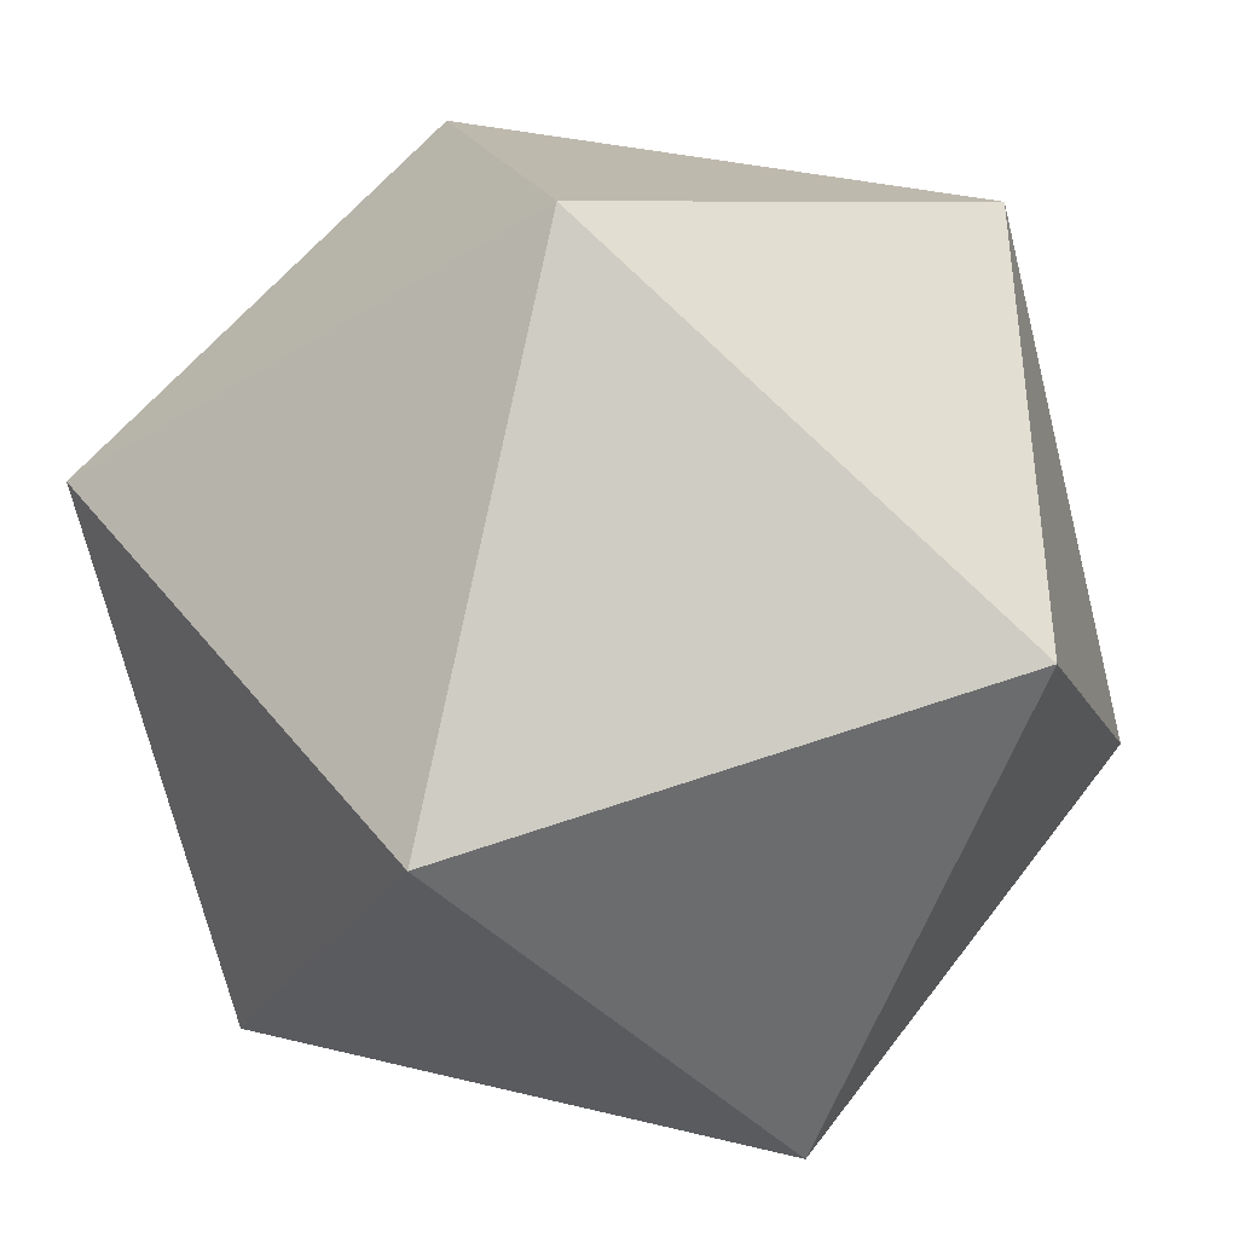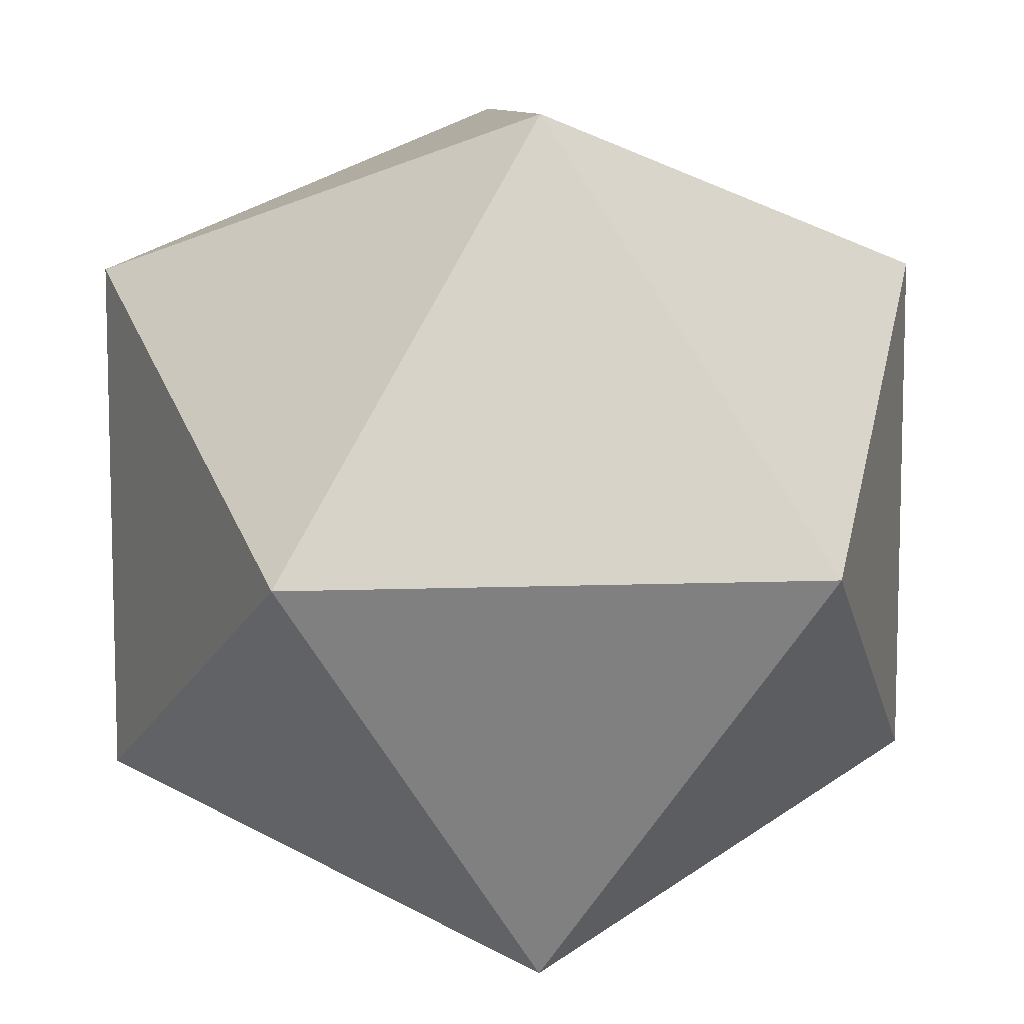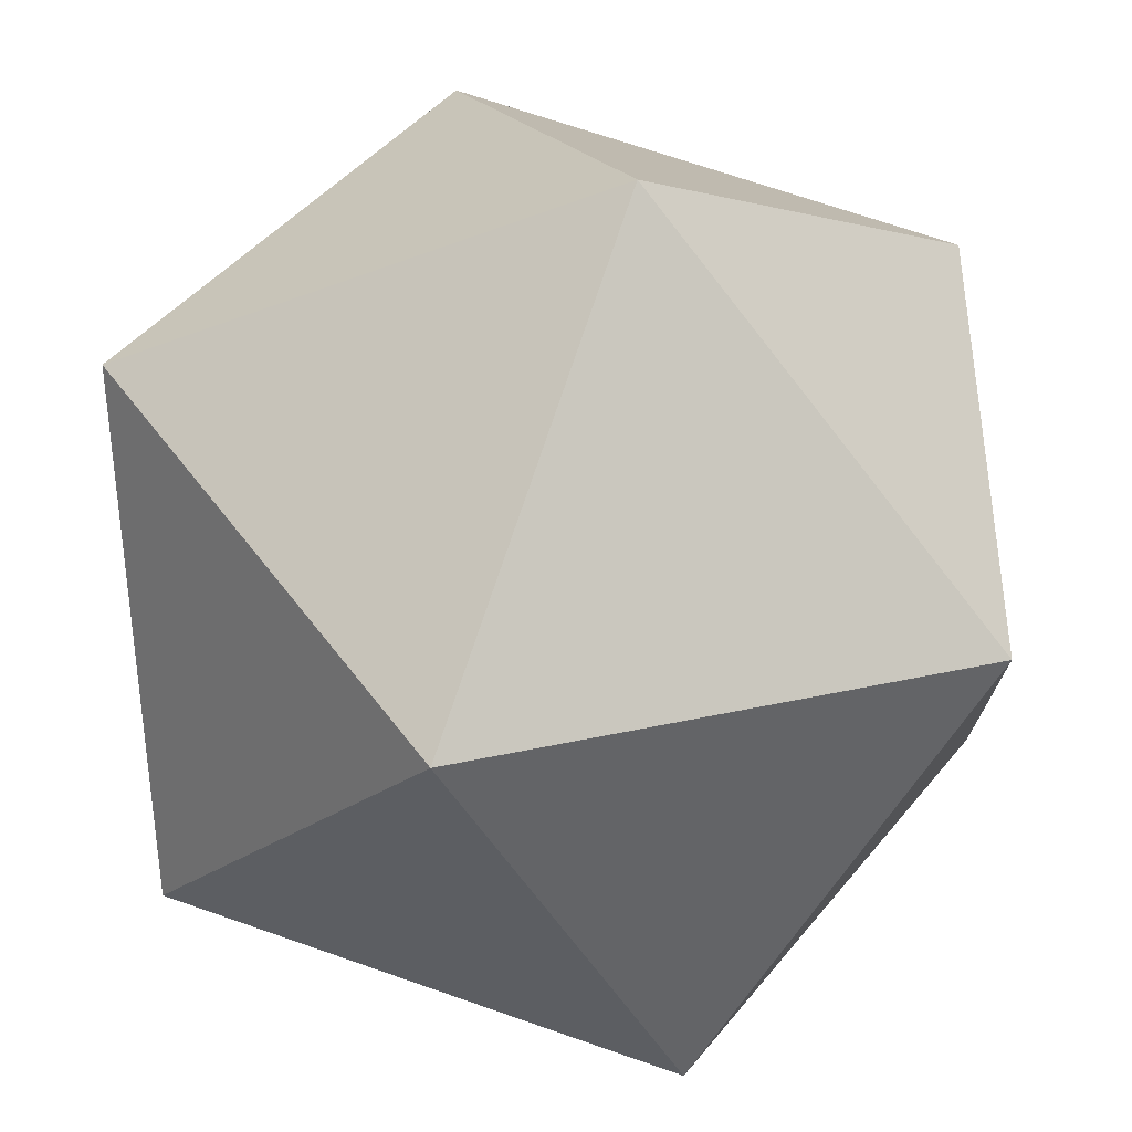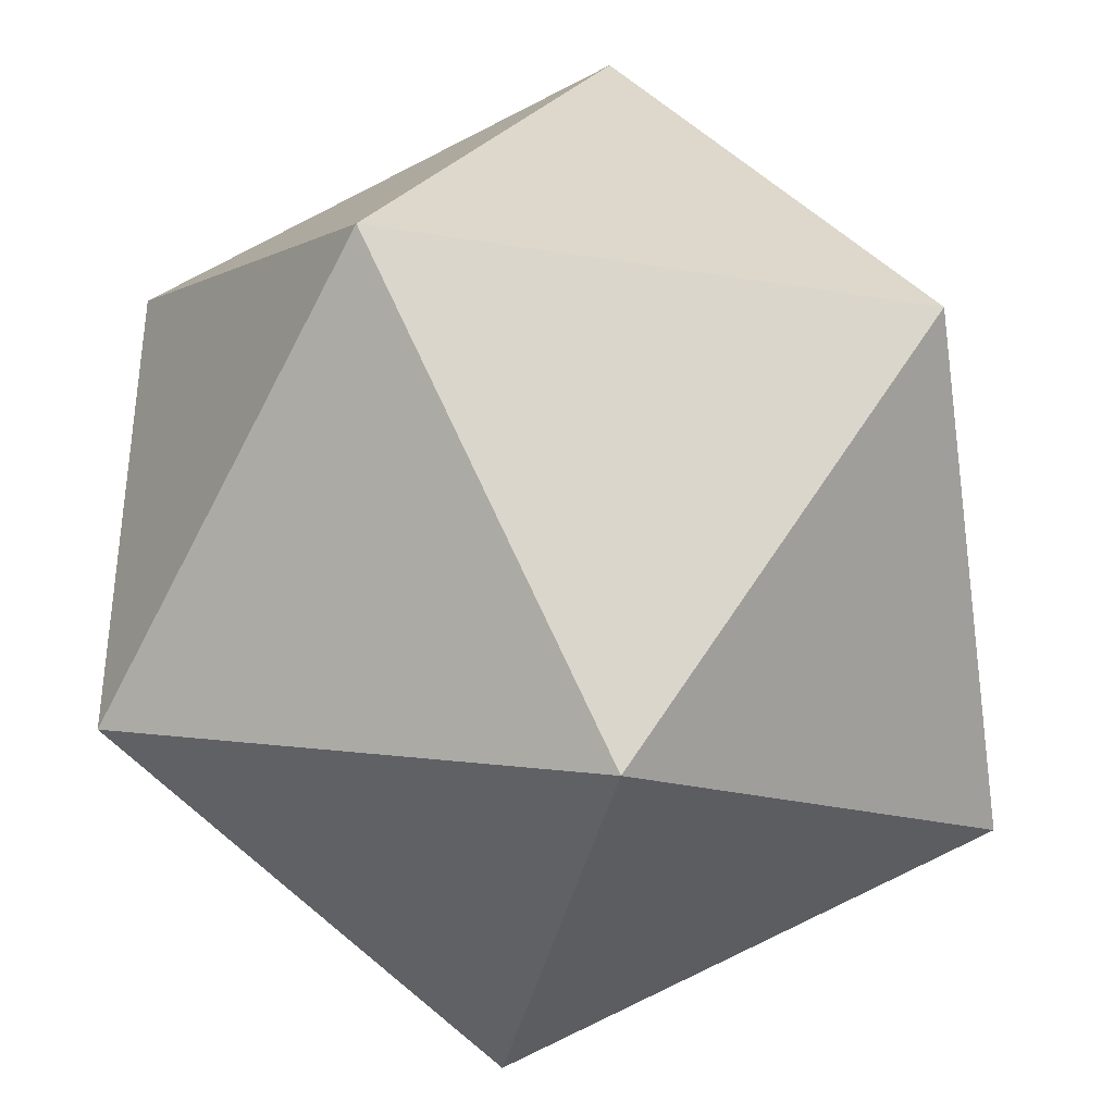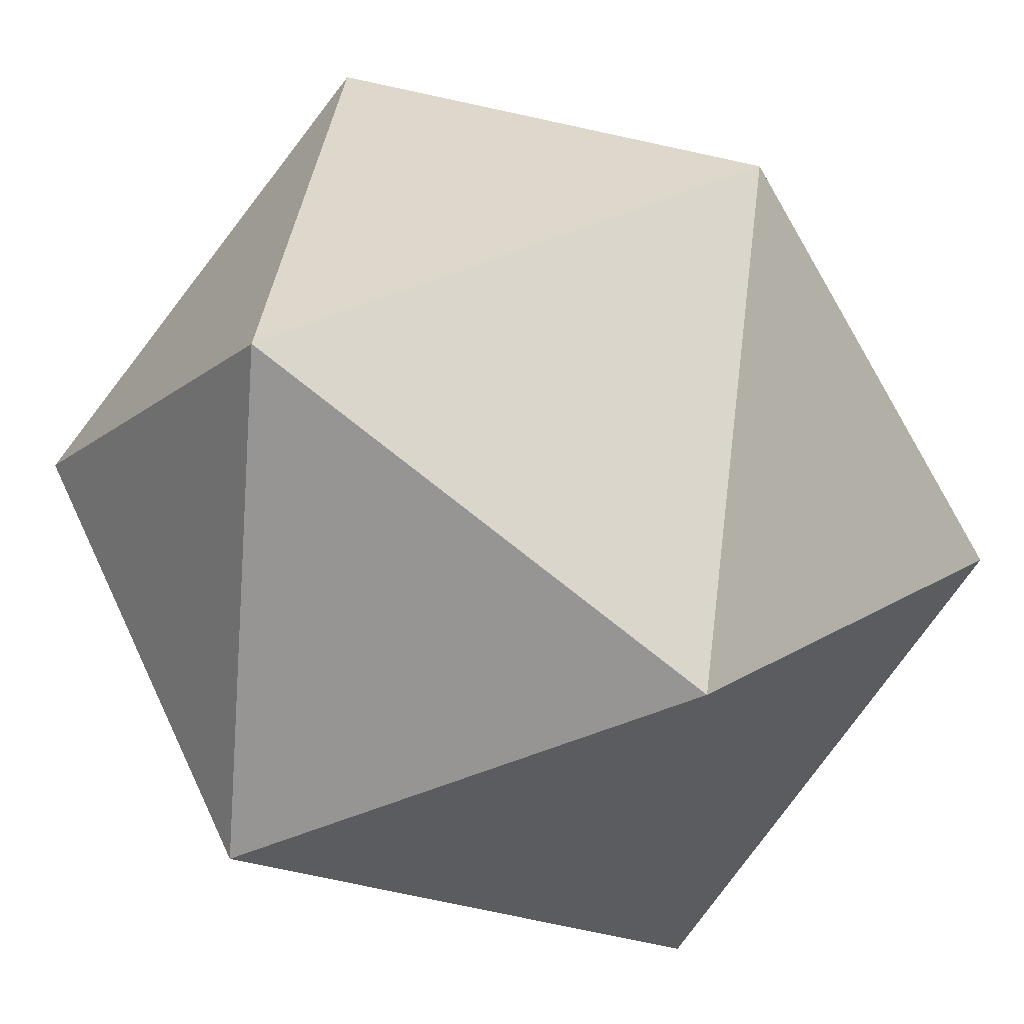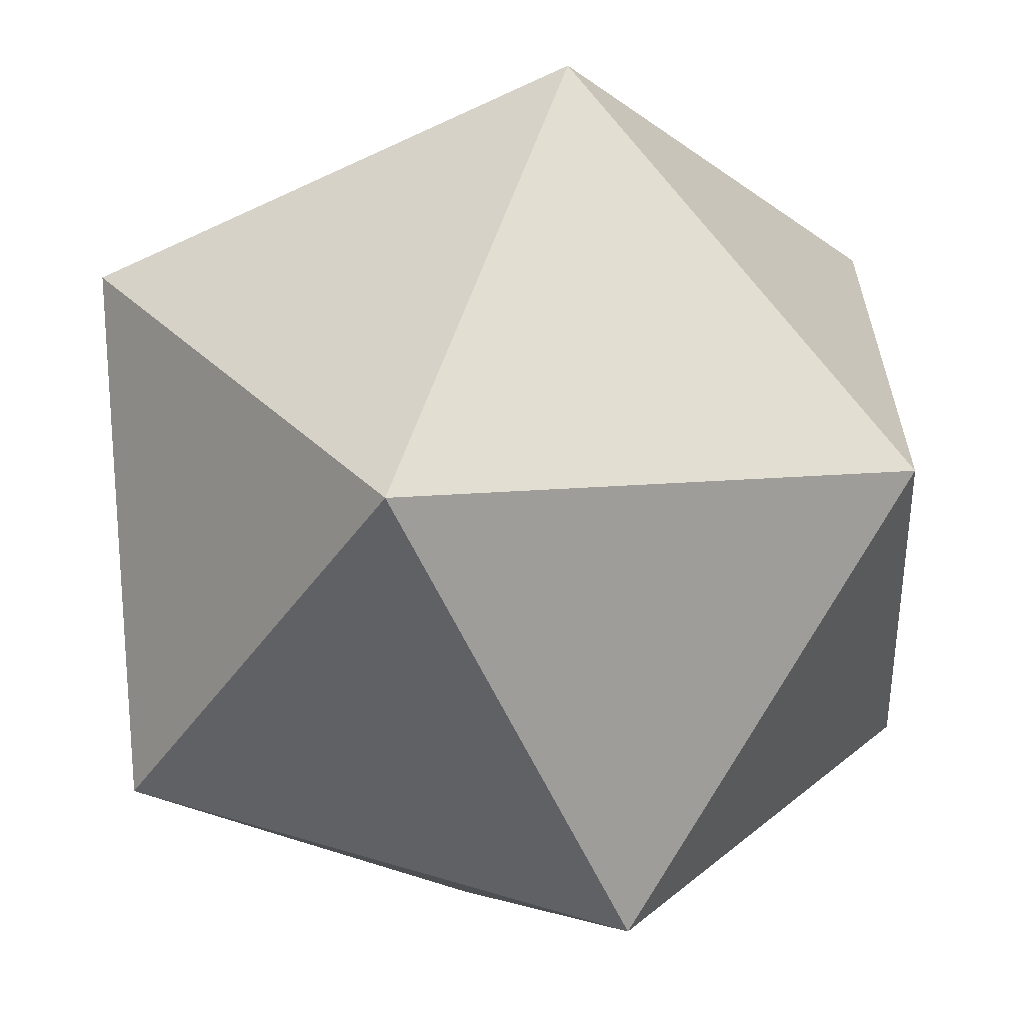
<metadata>
{"format":"obj","ext":"obj","renderer":"f3d","projection":"perspective","resolution":1024,"background":"white","views":[{"elev":-40.2,"azim":37.2,"up":"+Z"},{"elev":9.2,"azim":-95.9,"up":"+Y"},{"elev":-41.0,"azim":114.8,"up":"+Y"},{"elev":-37.5,"azim":168.4,"up":"+Z"},{"elev":55.0,"azim":155.4,"up":"+Y"},{"elev":-62.3,"azim":-64.6,"up":"+Y"}]}
</metadata>
<code>
g Default
v -1 1.618 0
v -1.618 0 1
v 0 1 1.618
v -1 1.618 0
v 0 1 1.618
v 1 1.618 0
v -1 1.618 0
v 1 1.618 0
v 0 1 -1.618
v -1 1.618 0
v 0 1 -1.618
v -1.618 0 -1
v -1 1.618 0
v -1.618 0 -1
v -1.618 0 1
v 1 1.618 0
v 0 1 1.618
v 1.618 0 1
v 0 1 1.618
v -1.618 0 1
v 0 -1 1.618
v -1.618 0 1
v -1.618 0 -1
v -1 -1.618 0
v -1.618 0 -1
v 0 1 -1.618
v 0 -1 -1.618
v 0 1 -1.618
v 1 1.618 0
v 1.618 0 -1
v 1 -1.618 0
v 1.618 0 1
v 0 -1 1.618
v 1 -1.618 0
v 0 -1 1.618
v -1 -1.618 0
v 1 -1.618 0
v -1 -1.618 0
v 0 -1 -1.618
v 1 -1.618 0
v 0 -1 -1.618
v 1.618 0 -1
v 1 -1.618 0
v 1.618 0 -1
v 1.618 0 1
v 0 -1 1.618
v 1.618 0 1
v 0 1 1.618
v -1 -1.618 0
v 0 -1 1.618
v -1.618 0 1
v 0 -1 -1.618
v -1 -1.618 0
v -1.618 0 -1
v 1.618 0 -1
v 0 -1 -1.618
v 0 1 -1.618
v 1.618 0 1
v 1.618 0 -1
v 1 1.618 0
o Icosahedron
f 1 2 3
f 4 5 6
f 7 8 9
f 10 11 12
f 13 14 15
f 16 17 18
f 19 20 21
f 22 23 24
f 25 26 27
f 28 29 30
f 31 32 33
f 34 35 36
f 37 38 39
f 40 41 42
f 43 44 45
f 46 47 48
f 49 50 51
f 52 53 54
f 55 56 57
f 58 59 60

</code>
